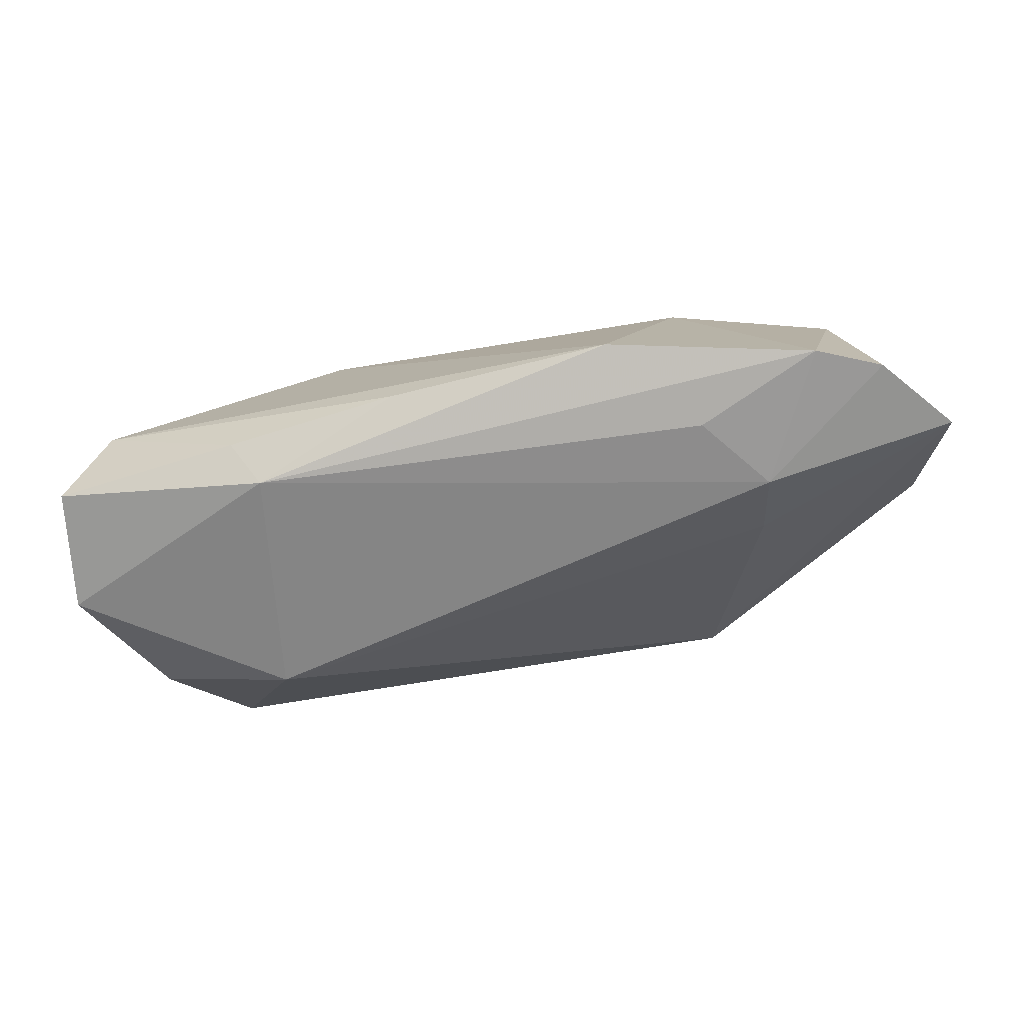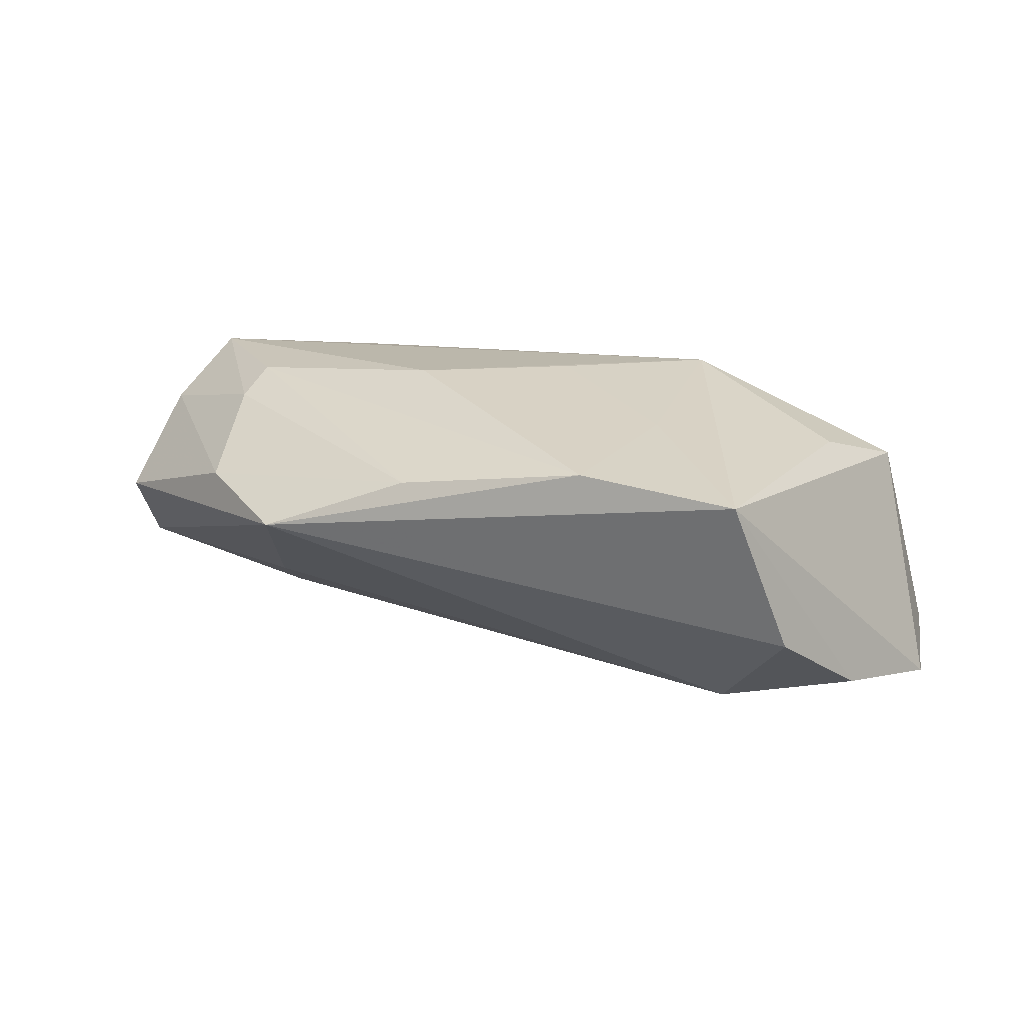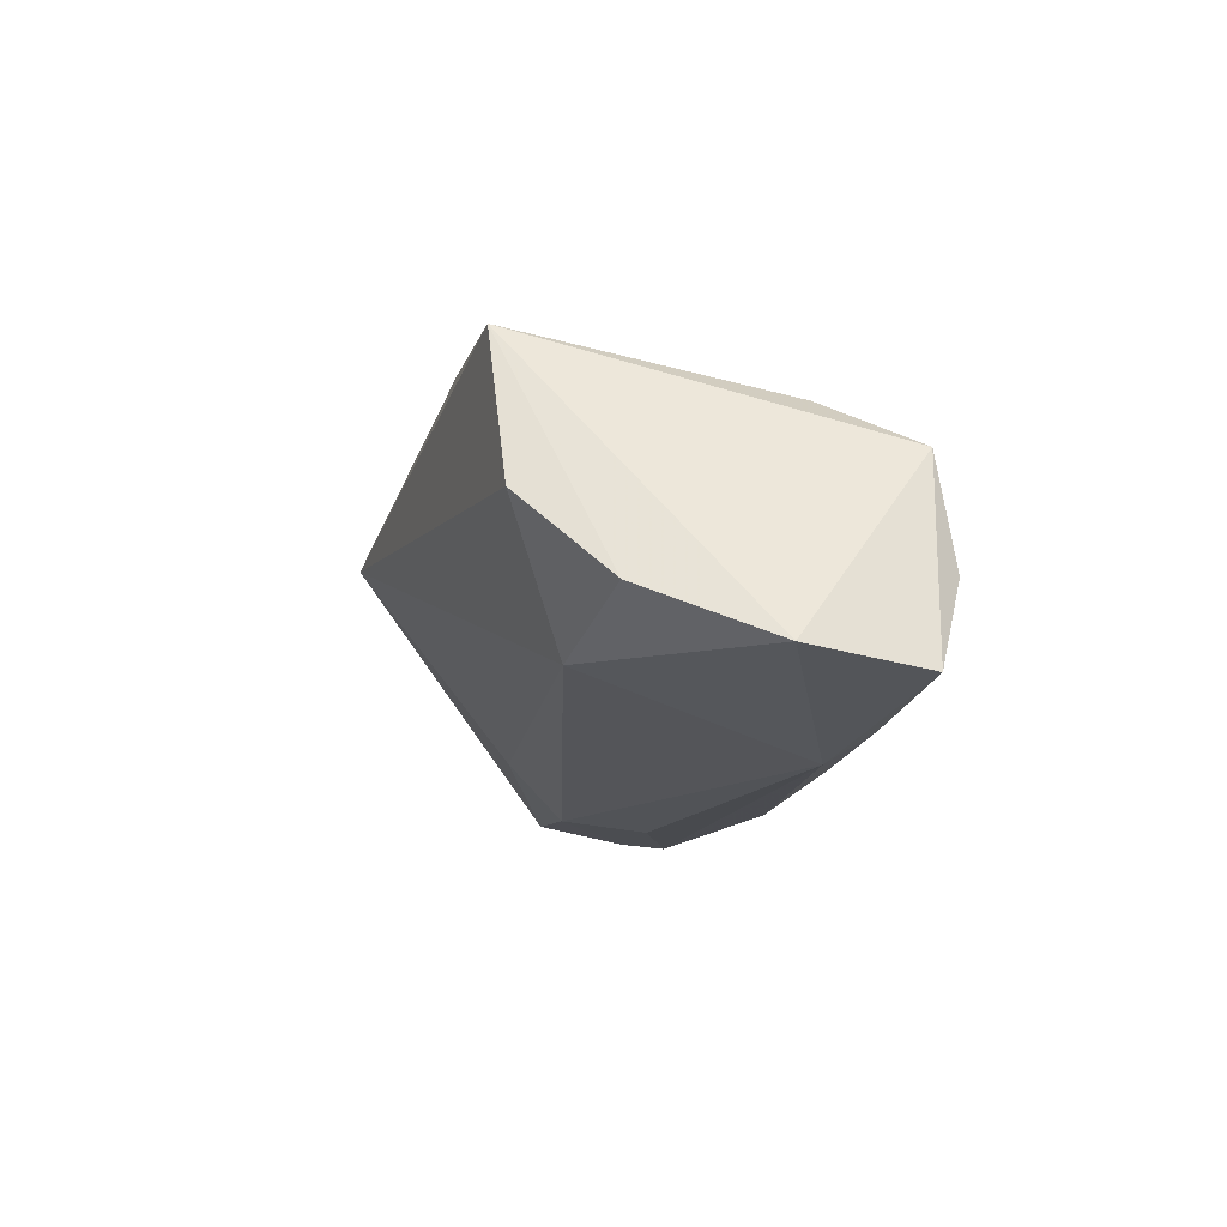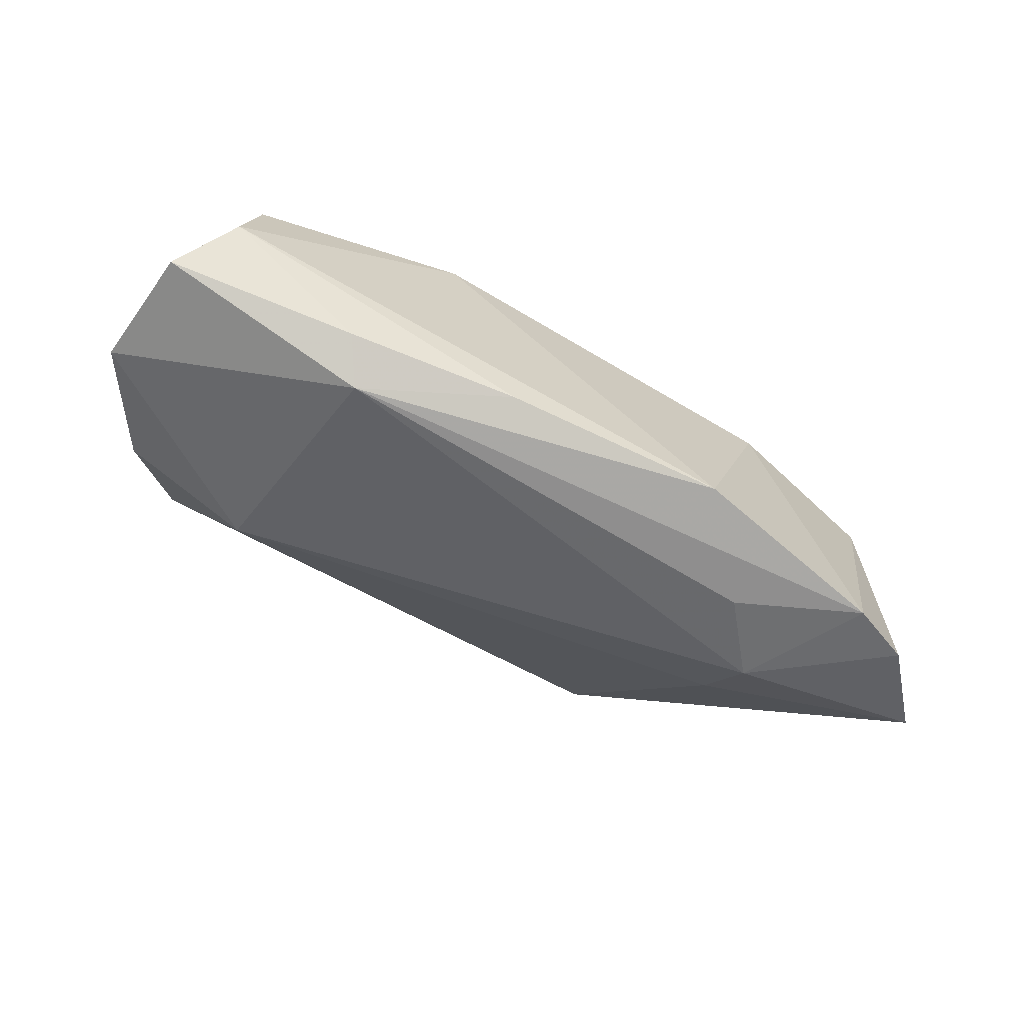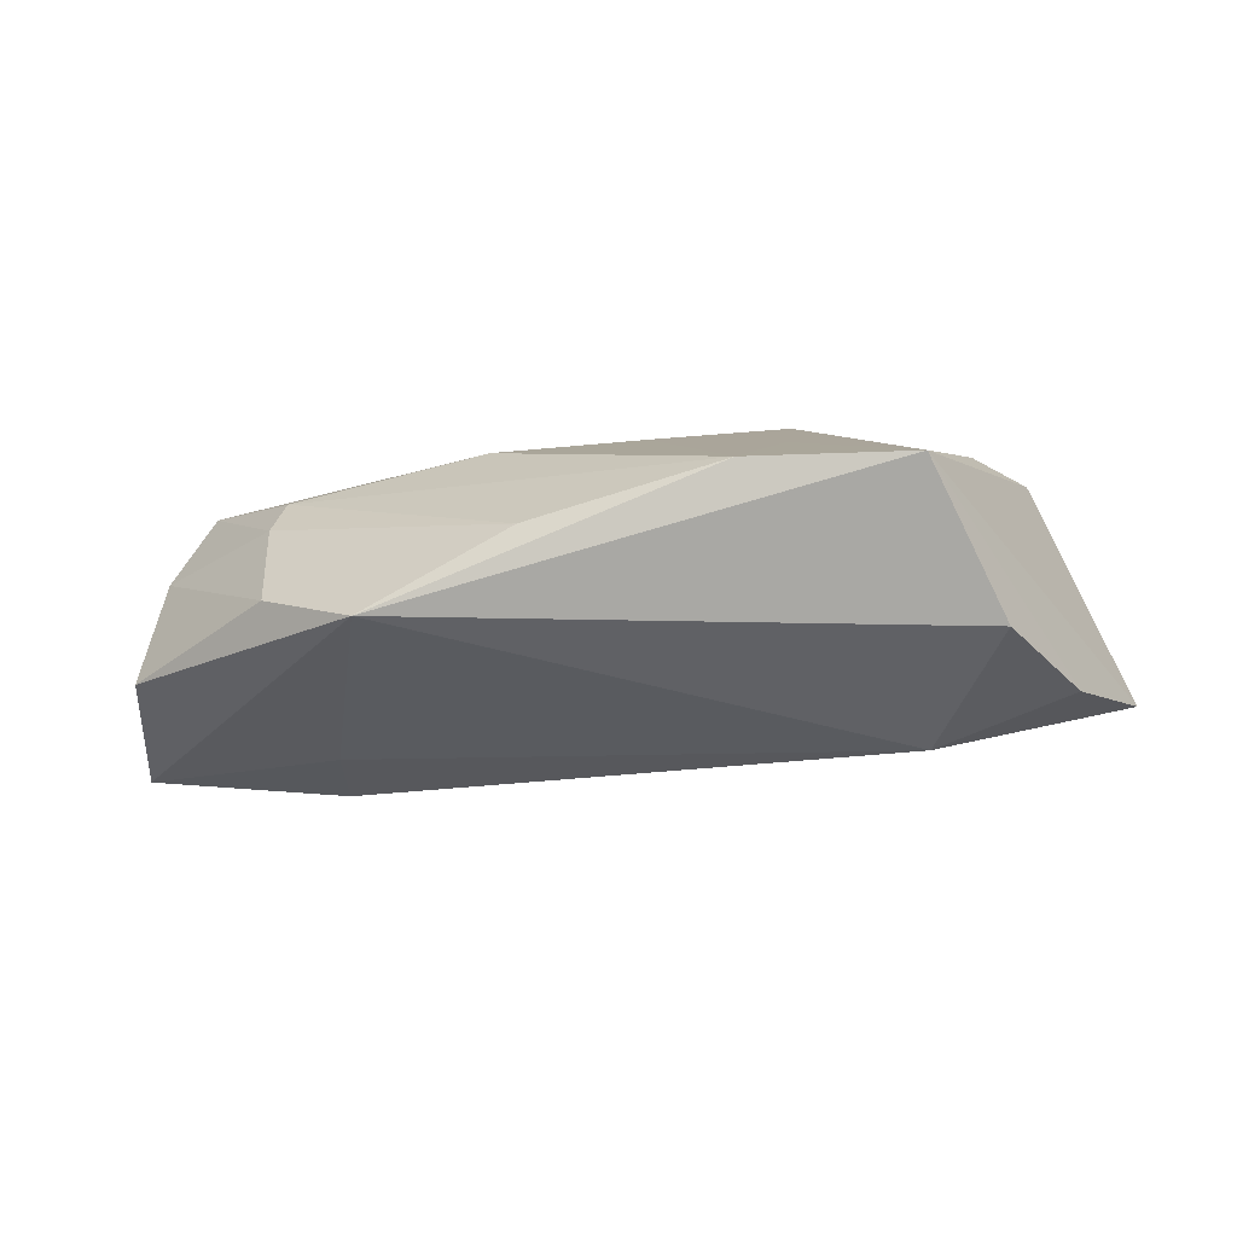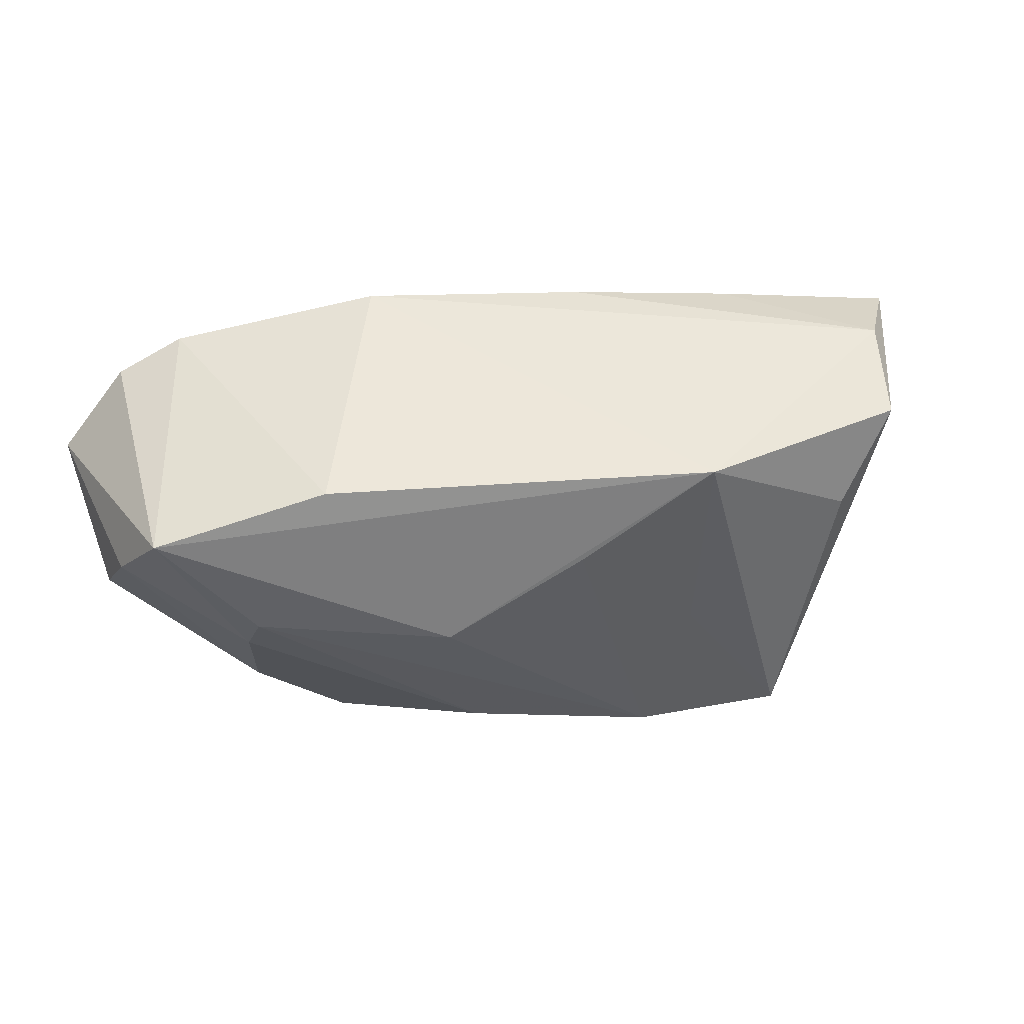
<metadata>
{"format":"obj","ext":"obj","renderer":"f3d","projection":"perspective","resolution":1024,"background":"white","views":[{"elev":-77.4,"azim":-172.9,"up":"+Z"},{"elev":33.0,"azim":13.7,"up":"+Z"},{"elev":-13.1,"azim":71.6,"up":"+Z"},{"elev":-65.0,"azim":147.8,"up":"+Z"},{"elev":-75.1,"azim":5.5,"up":"+Y"},{"elev":49.3,"azim":-12.1,"up":"+Y"}]}
</metadata>
<code>
v -0.06448 0.007069 -0.01814
v -0.06158 -0.00495 -0.001667
v -0.01572 -0.0008946 0.02193
v -0.01817 0.02416 -0.02179
v 0.02187 0.01994 0.01759
v -0.01178 -0.02559 0.01835
v 0.03341 -0.02836 0.02276
v -0.03842 0.002374 -0.0209
v 0.05994 -0.004209 -0.01638
v -0.05502 0.01674 -0.02161
v 0.03058 0.01134 -0.02316
v 0.04138 -0.0283 0.00217
v 0.05048 -0.01885 -0.009068
v -0.04138 0.002691 0.01729
v 0.03272 -0.01939 -0.01438
v 0.01956 -0.006605 0.02096
v 0.03434 0.01642 -0.01963
v -0.04309 -0.002855 0.01539
v -0.04258 -0.0171 0.01031
v 0.01275 -0.02652 0.02371
v -0.02999 0.02233 0.01263
v 0.05346 0.01709 -0.006728
v -0.02987 0.01182 -0.02316
v -0.0585 0.008 0.007284
v 0.003363 0.00885 0.01996
v -0.0379 -0.005462 -0.01343
v 0.05109 0.01567 0.007867
v 0.04283 0.005422 0.01453
v 0.05903 0.01193 -0.01821
v -0.03083 -0.02836 0.01034
v 0.01155 0.0205 -0.02035
v -0.05321 0.0176 0.01312
v -0.046 0.02003 -0.02316
f 30 7 20
f 26 30 1
f 26 15 30
f 12 7 30
f 30 15 12
f 28 5 7
f 1 30 2
f 3 5 32
f 30 20 6
f 25 5 3
f 3 20 25
f 7 5 16
f 16 20 7
f 5 25 16
f 16 25 20
f 15 26 8
f 8 26 1
f 13 15 9
f 13 12 15
f 9 7 13
f 7 12 13
f 19 2 30
f 30 6 19
f 19 6 18
f 3 32 14
f 14 32 18
f 18 6 14
f 14 20 3
f 14 6 20
f 5 4 21
f 21 32 5
f 4 33 21
f 21 33 32
f 1 2 24
f 24 32 1
f 18 32 24
f 24 19 18
f 2 19 24
f 22 4 5
f 22 31 4
f 10 8 1
f 10 33 8
f 1 32 10
f 32 33 10
f 9 15 11
f 15 8 11
f 11 33 4
f 4 31 11
f 27 7 9
f 27 28 7
f 5 28 27
f 27 22 5
f 8 33 23
f 23 11 8
f 33 11 23
f 9 11 29
f 29 27 9
f 22 27 29
f 17 11 31
f 17 29 11
f 31 22 17
f 22 29 17

</code>
